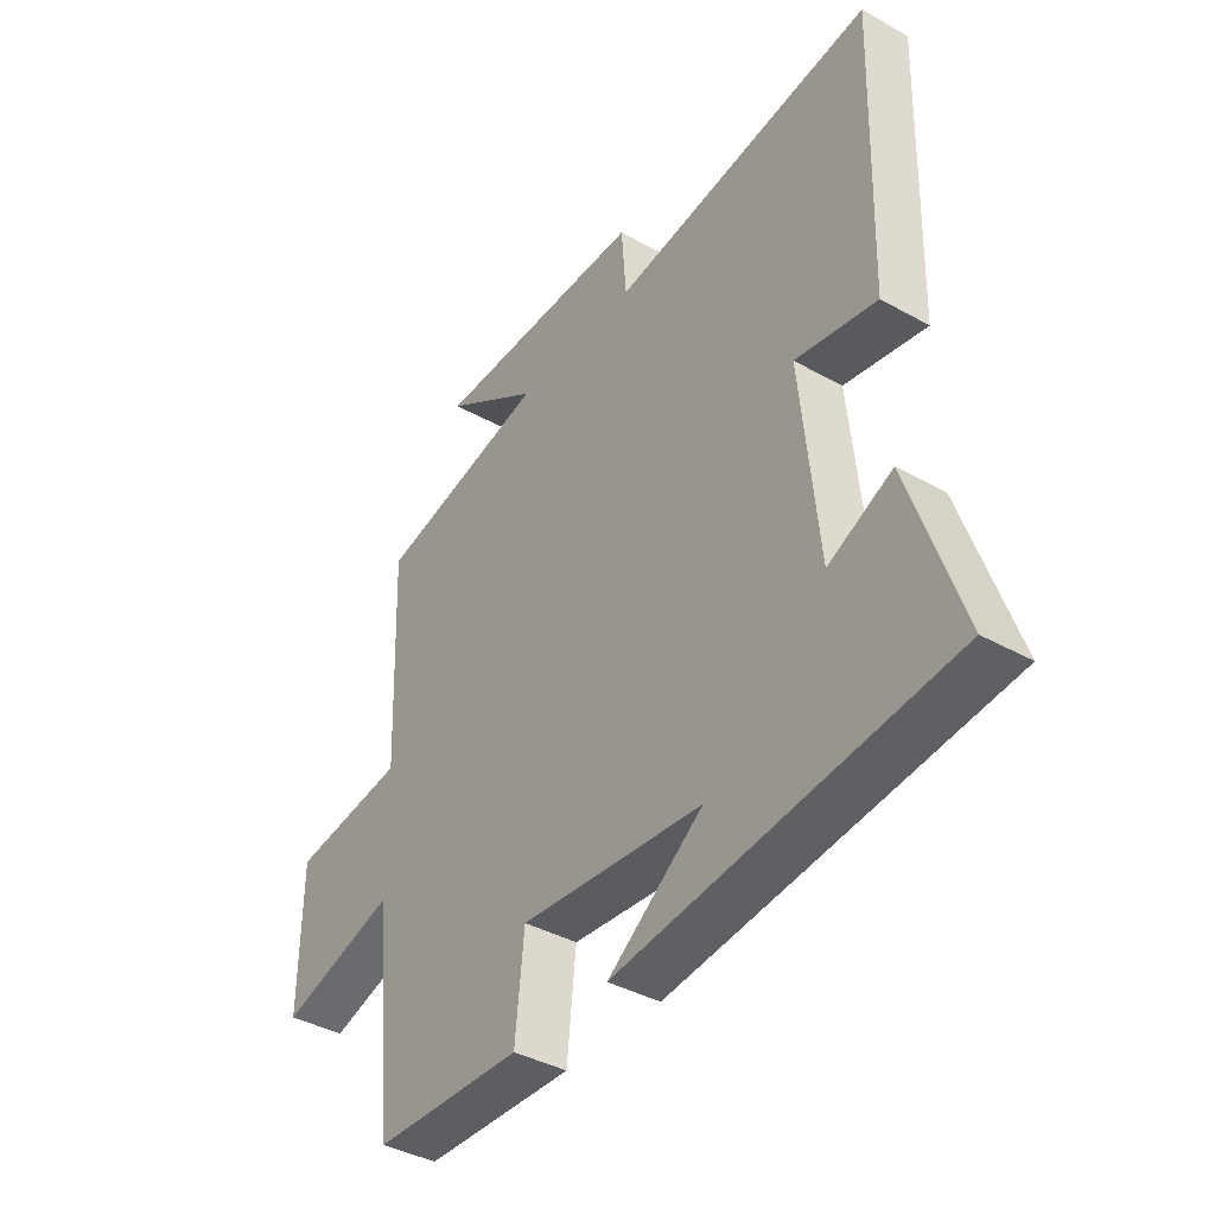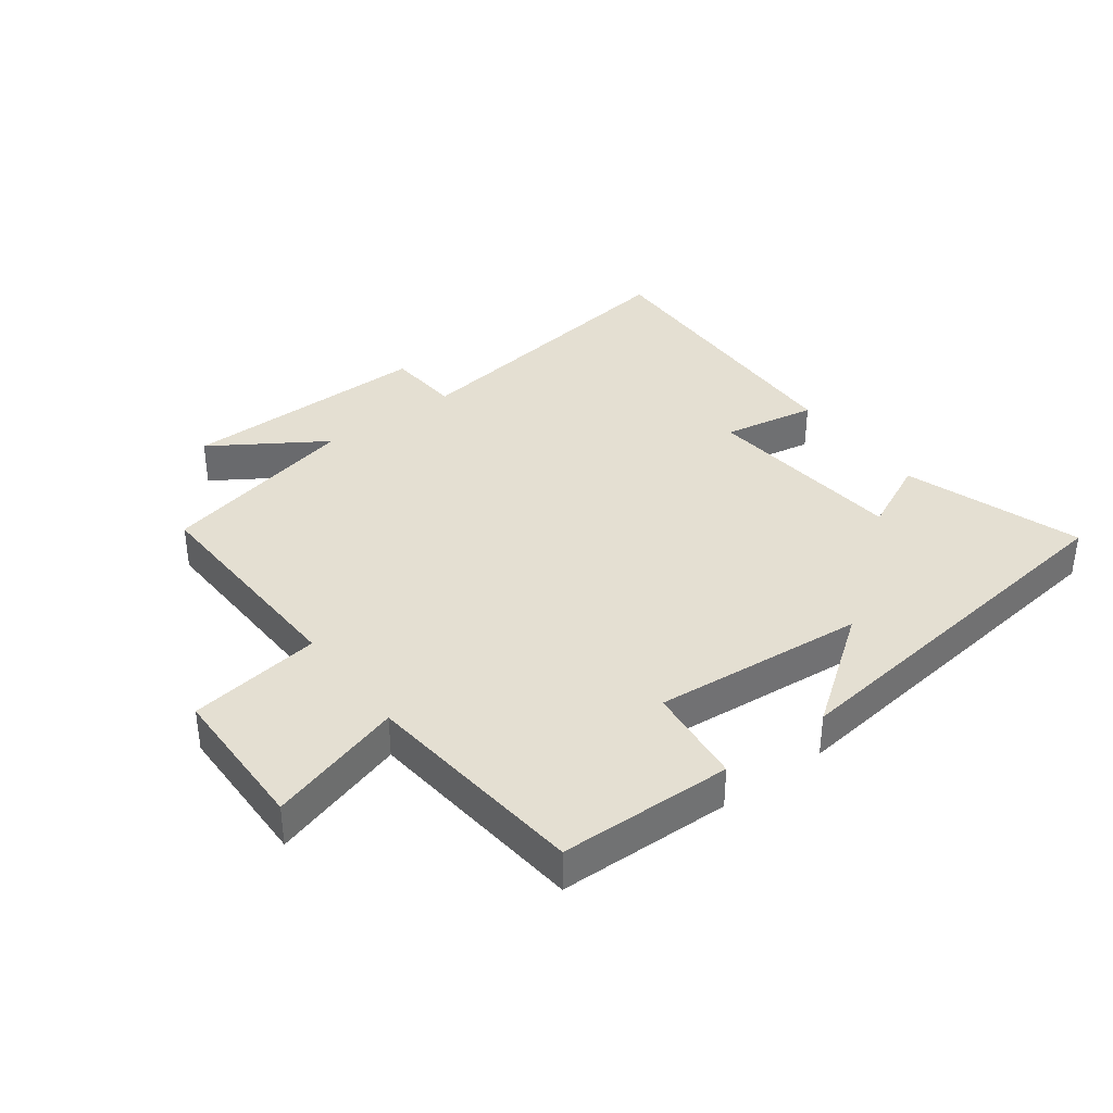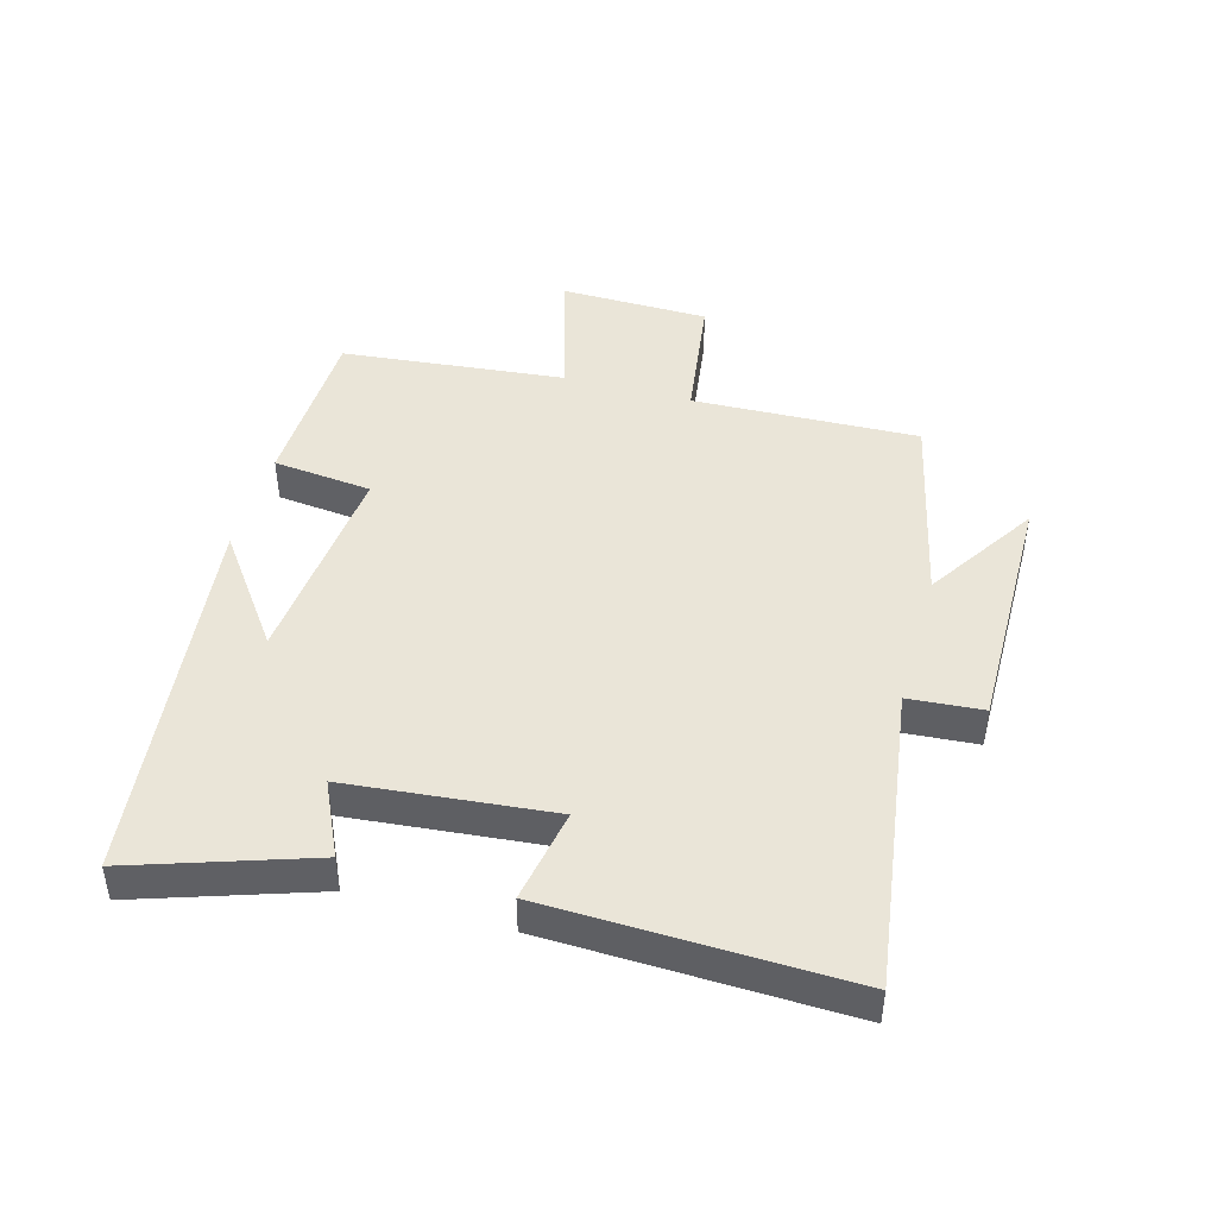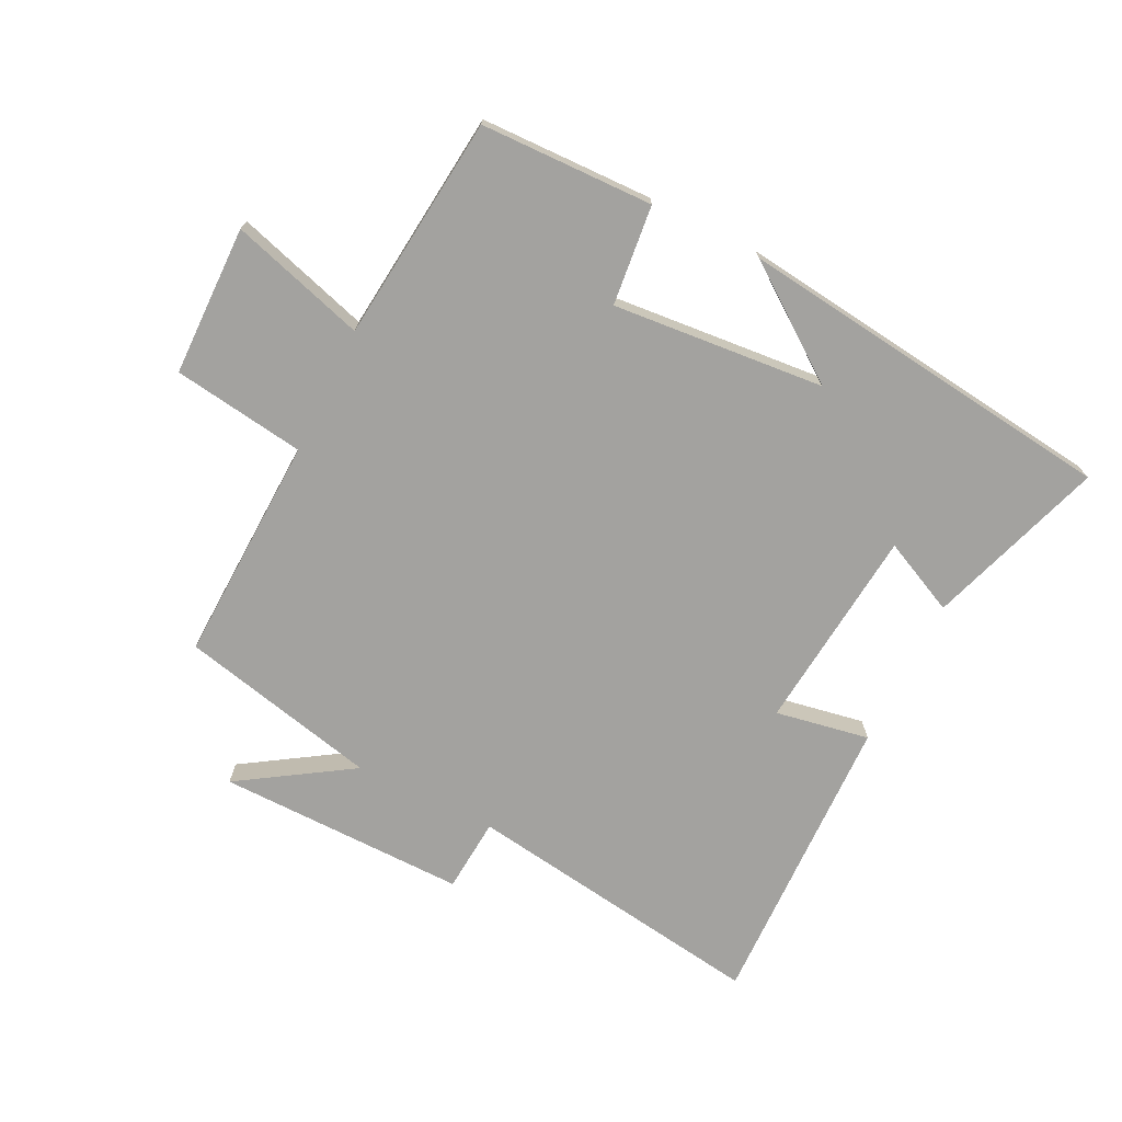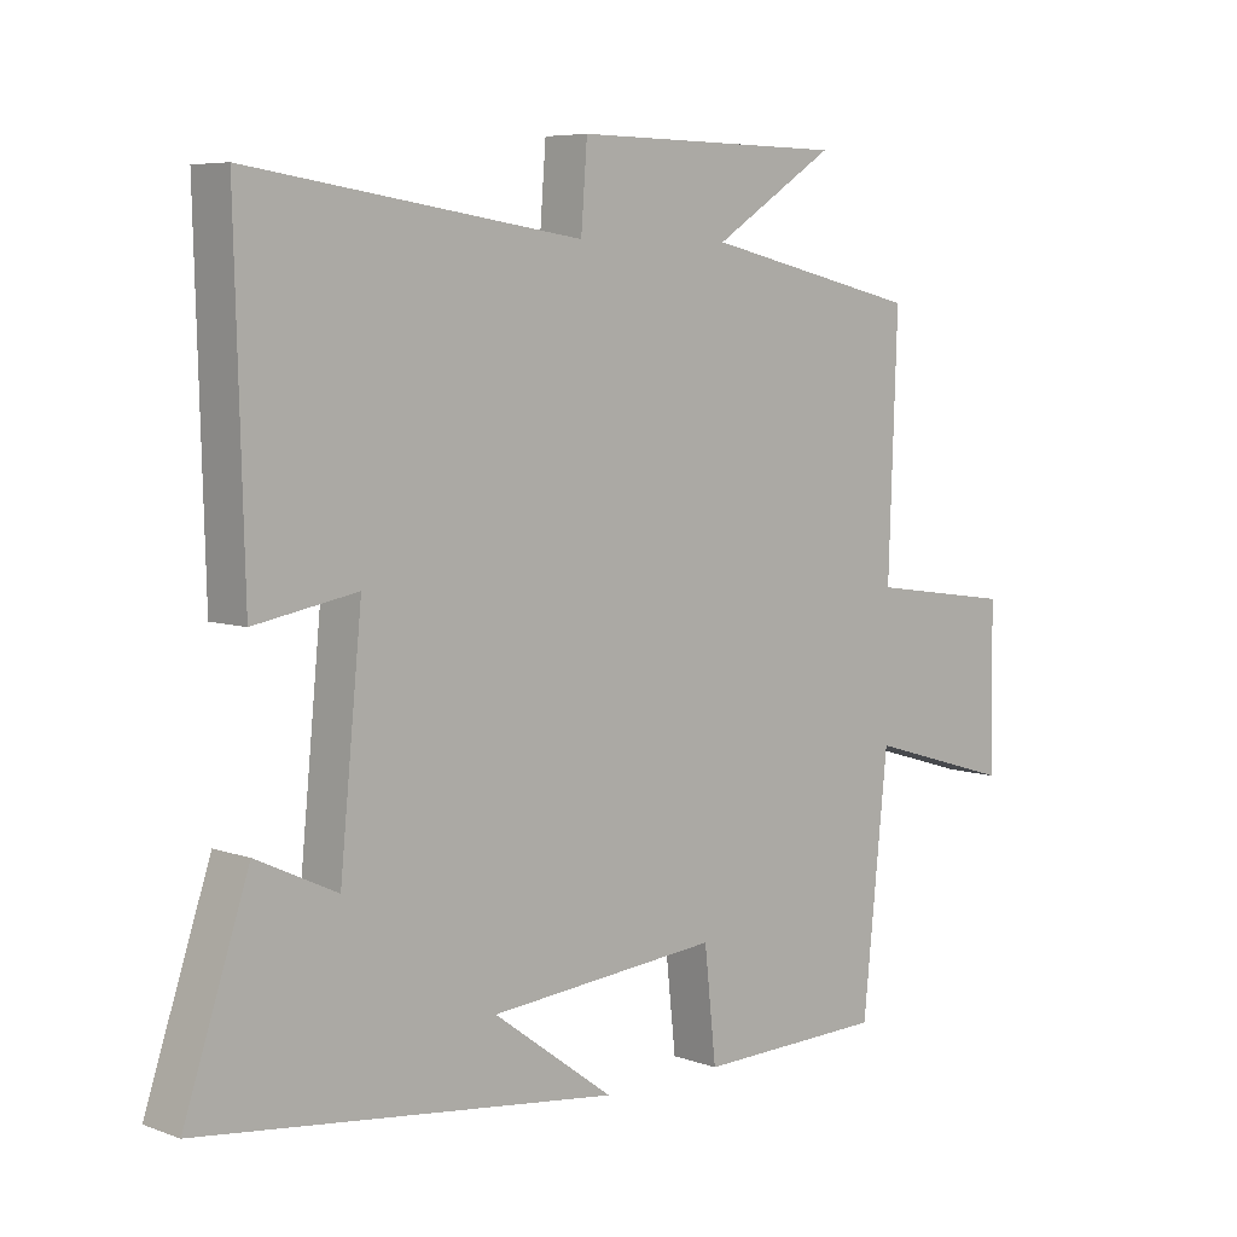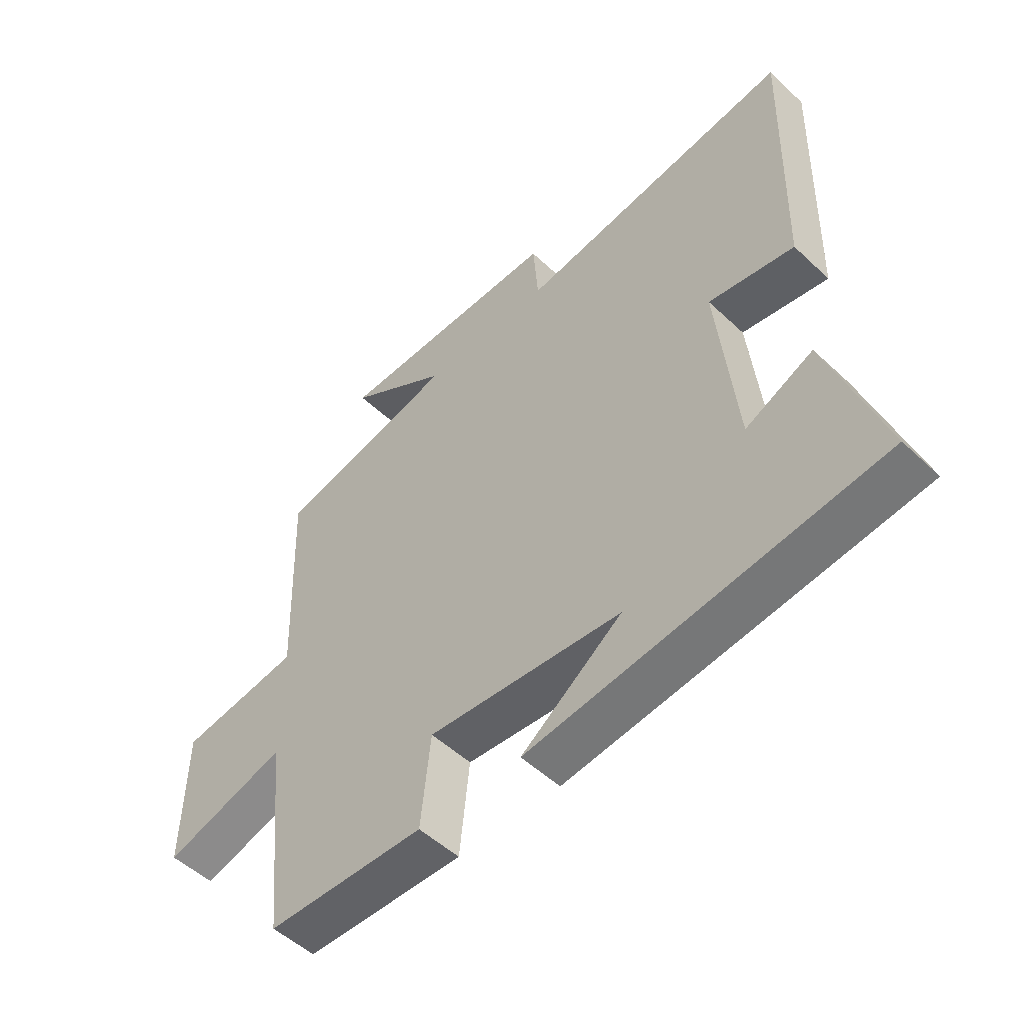
<metadata>
{"format":"obj","ext":"obj","renderer":"f3d","projection":"perspective","resolution":1024,"background":"white","views":[{"elev":-39.2,"azim":-125.0,"up":"+Z"},{"elev":37.2,"azim":143.2,"up":"+Y"},{"elev":45.1,"azim":-74.3,"up":"+Y"},{"elev":-72.4,"azim":153.6,"up":"+Y"},{"elev":6.4,"azim":-43.4,"up":"+Z"},{"elev":-51.8,"azim":-135.4,"up":"+Z"}]}
</metadata>
<code>
v 0.463 0.07 -0.493
v 0.189 0.07 -0.5
v 0.172 0.07 -0.342
v -0.164 0.07 -0.372
v 0.011 0.07 -0.5
v -0.594 0.07 -0.427
v -0.5 0.07 -0.146
v -0.383 0.07 -0.201
v -0.351 0.07 0.123
v -0.5 0.07 0.096
v -0.513 0.07 0.57
v -0.031 0.07 0.5
v -0.022 0.07 0.618
v 0.374 0.07 0.614
v 0.197 0.07 0.5
v 0.513 0.07 0.428
v 0.5 0.07 0.068
v 0.71 0.07 0.038
v 0.714 0.07 -0.2
v 0.5 0.07 -0.136
v 0.463 0 -0.493
v 0.189 0 -0.5
v 0.172 0 -0.342
v -0.164 0 -0.372
v 0.011 0 -0.5
v -0.594 0 -0.427
v -0.5 0 -0.146
v -0.383 0 -0.201
v -0.351 0 0.123
v -0.5 0 0.096
v -0.513 0 0.57
v -0.031 0 0.5
v -0.022 0 0.618
v 0.374 0 0.614
v 0.197 0 0.5
v 0.513 0 0.428
v 0.5 0 0.068
v 0.71 0 0.038
v 0.714 0 -0.2
v 0.5 0 -0.136
f 17 18 19 20
f 17 20 1 2
f 15 16 17 2
f 12 13 14 15
f 9 10 11 12
f 8 9 12 15
f 6 7 8
f 4 5 6
f 4 6 8
f 3 4 8 15
f 2 3 15
f 40 39 38 37
f 22 21 40 37
f 22 37 36 35
f 35 34 33 32
f 32 31 30 29
f 35 32 29 28
f 28 27 26
f 26 25 24
f 28 26 24
f 35 28 24 23
f 35 23 22
f 1 21 22 2
f 2 22 23 3
f 3 23 24 4
f 4 24 25 5
f 5 25 26 6
f 6 26 27 7
f 7 27 28 8
f 8 28 29 9
f 9 29 30 10
f 10 30 31 11
f 11 31 32 12
f 12 32 33 13
f 13 33 34 14
f 14 34 35 15
f 15 35 36 16
f 16 36 37 17
f 17 37 38 18
f 18 38 39 19
f 19 39 40 20
f 20 40 21 1

</code>
